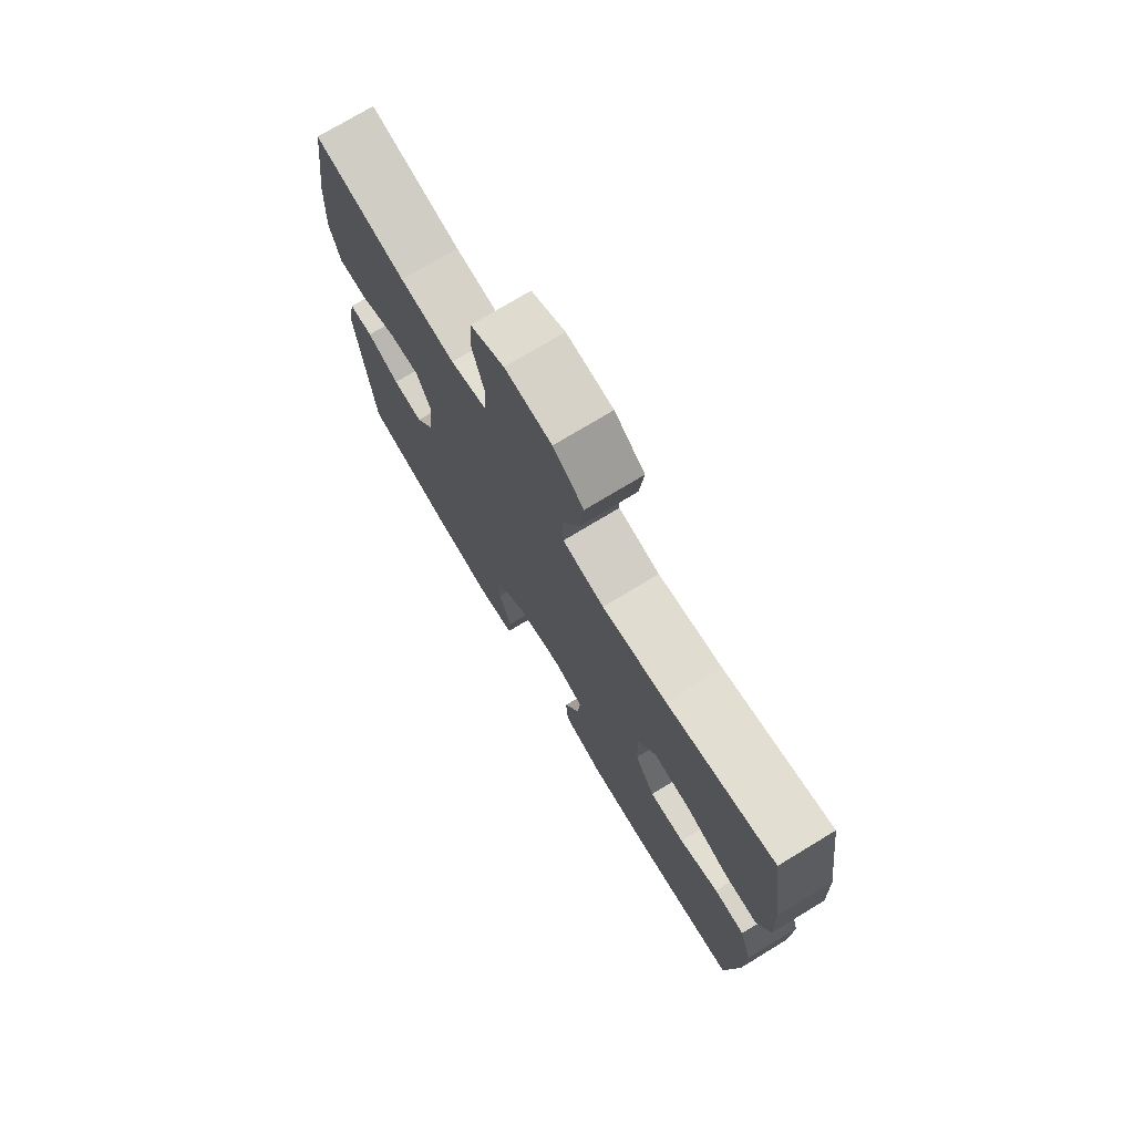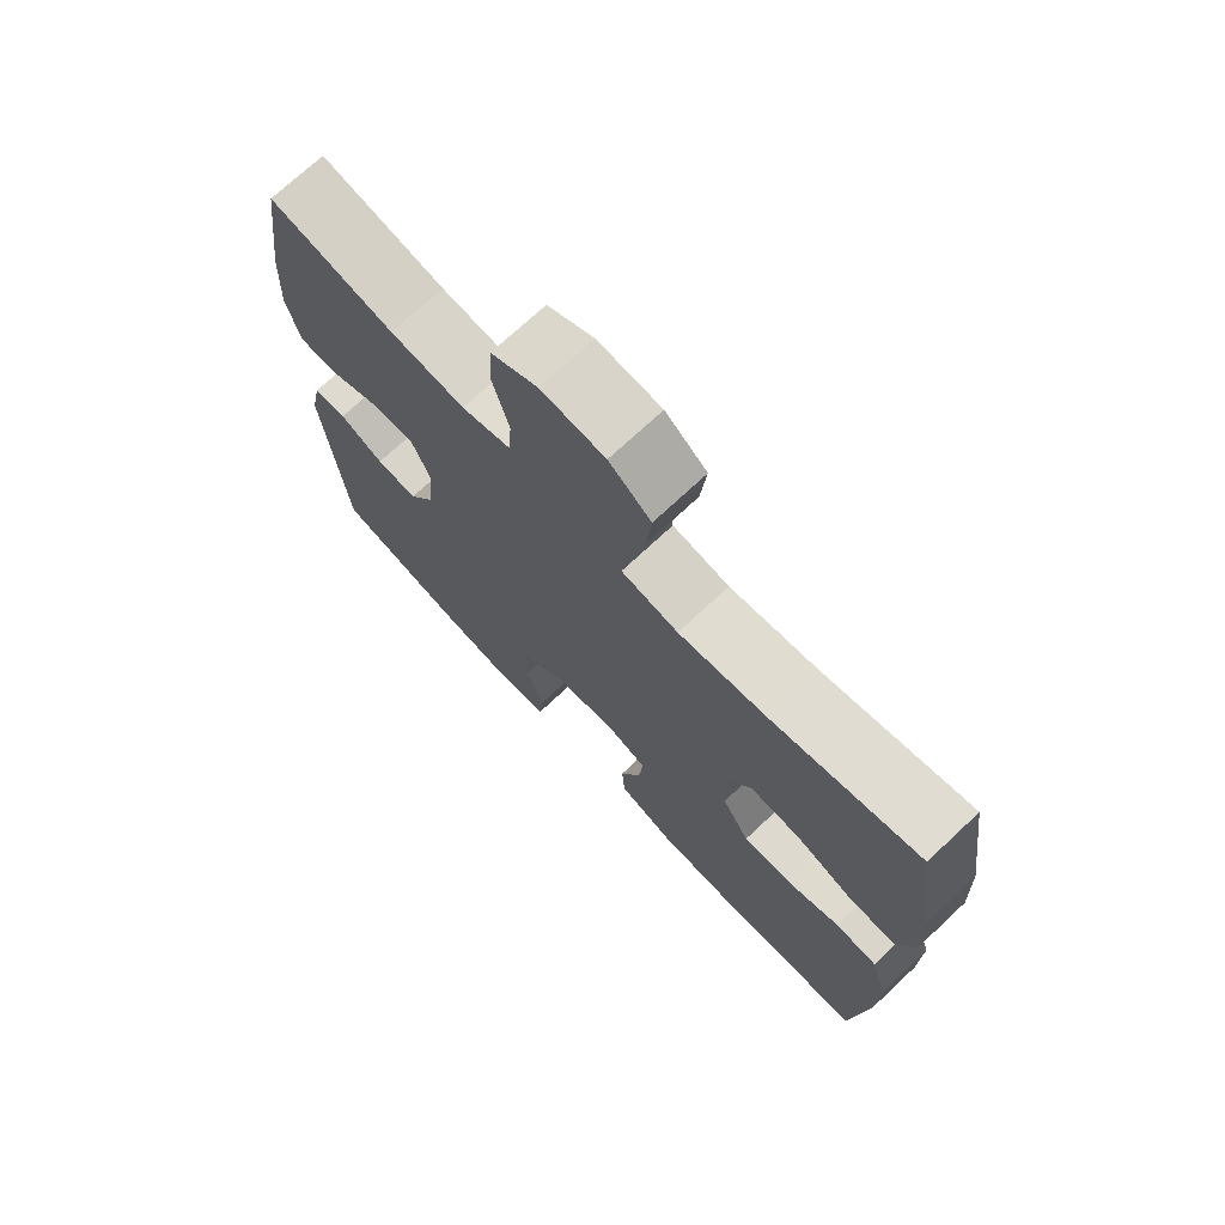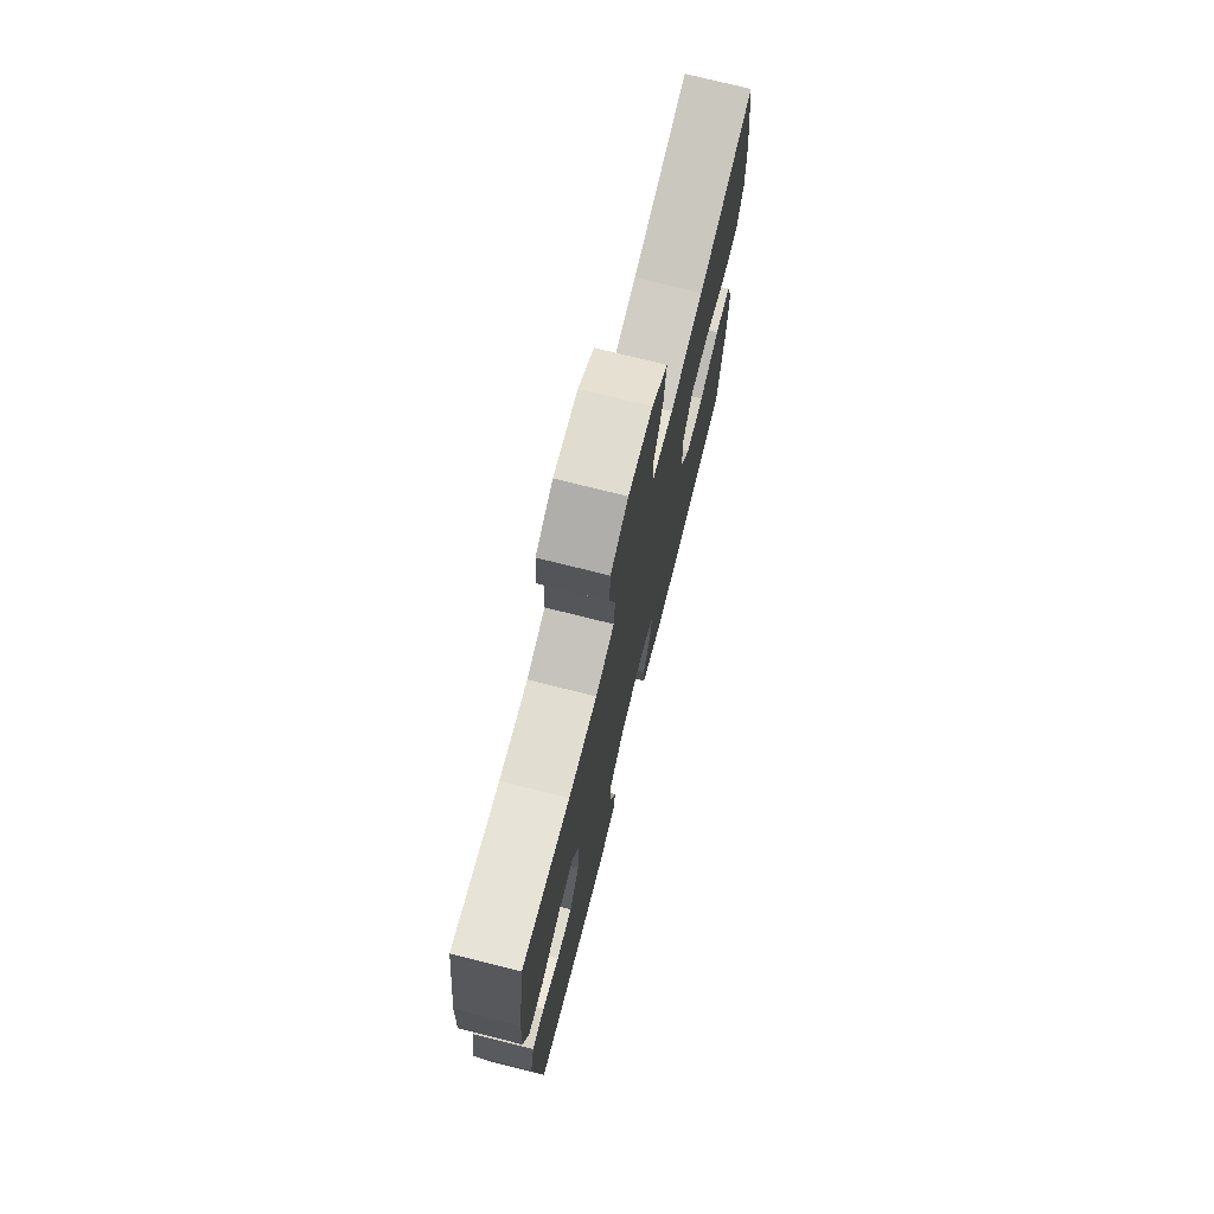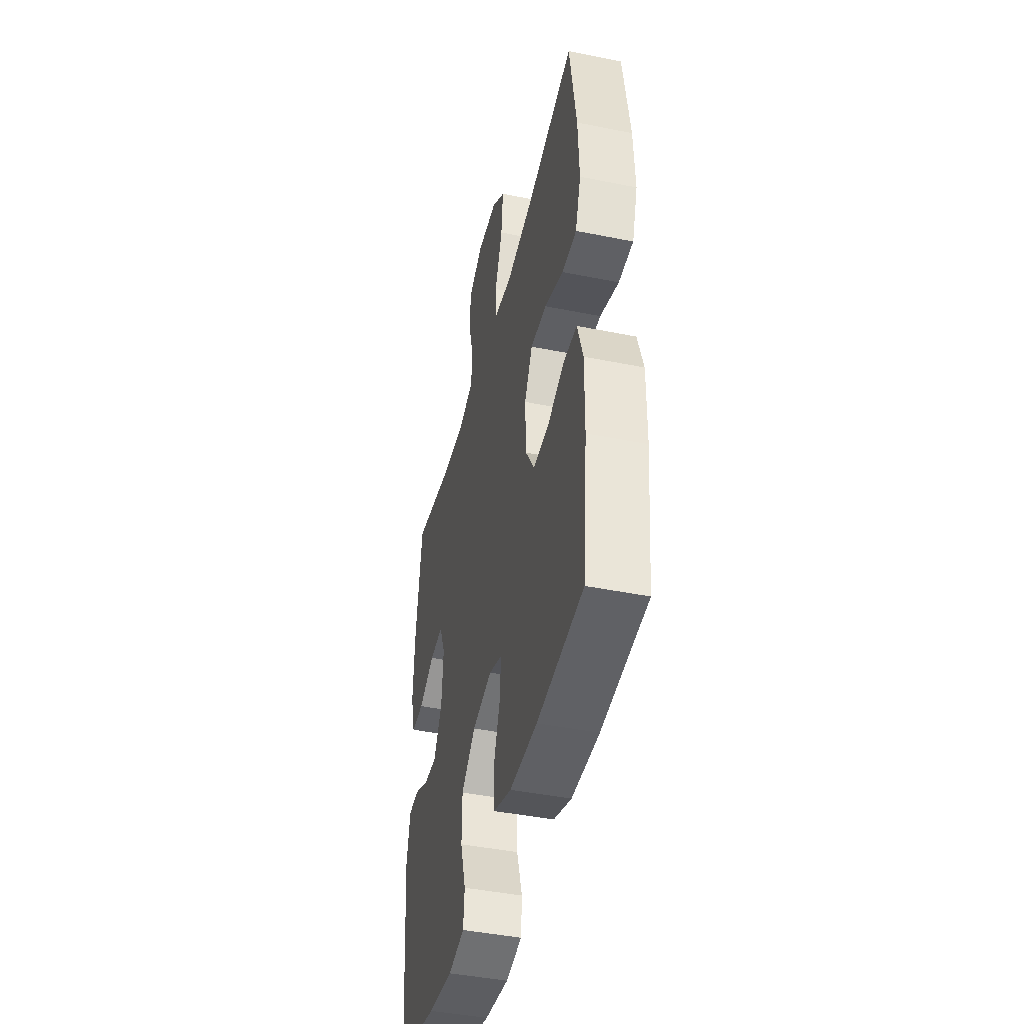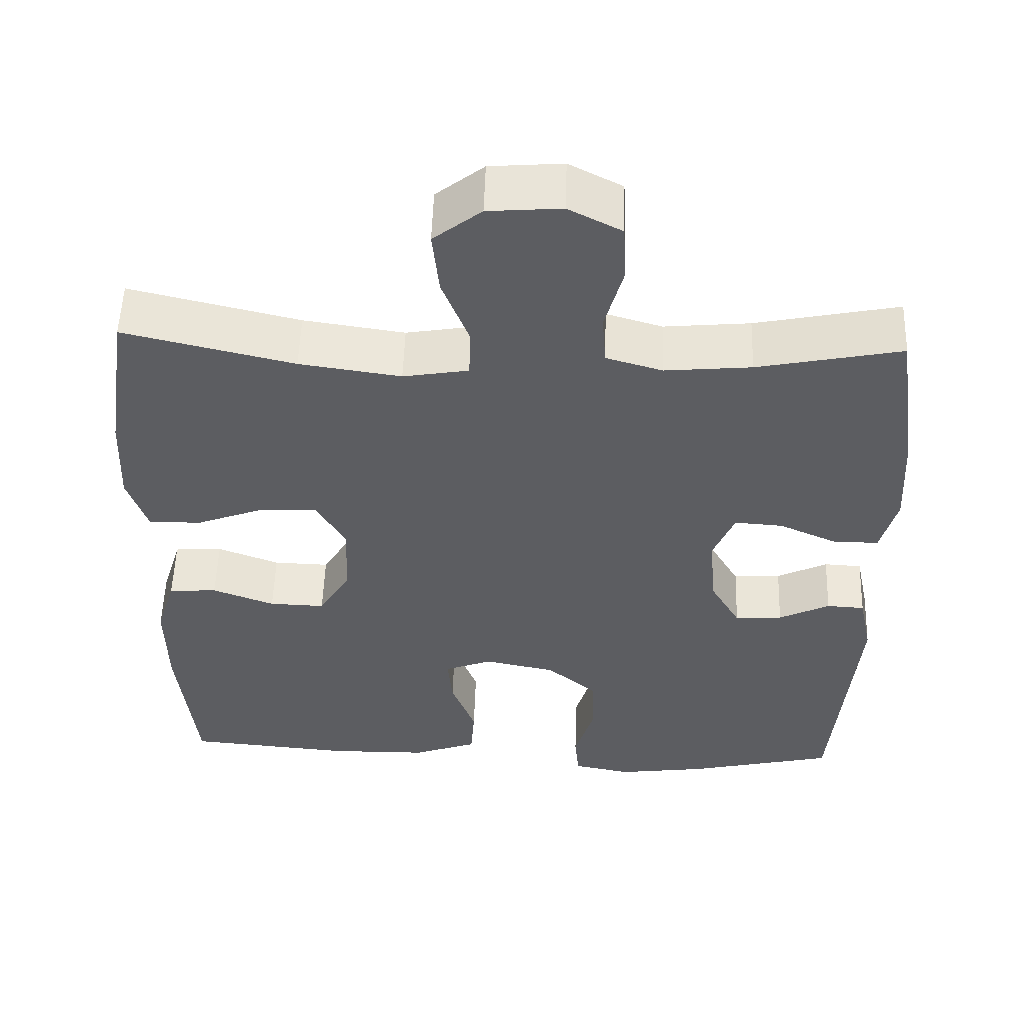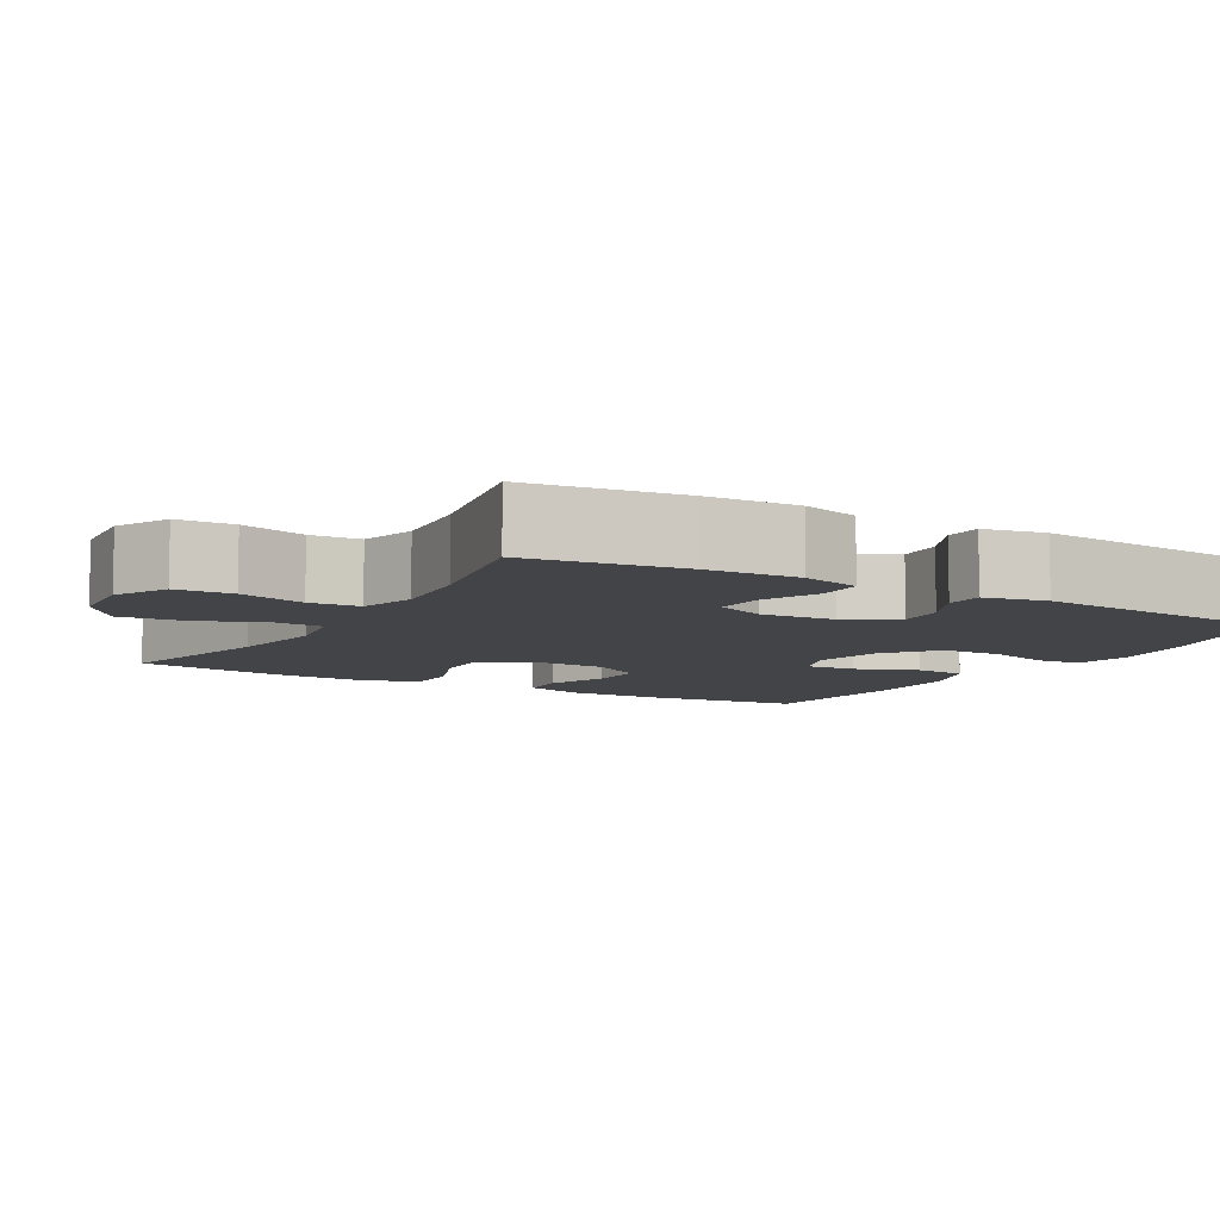
<metadata>
{"format":"obj","ext":"obj","renderer":"f3d","projection":"perspective","resolution":1024,"background":"white","views":[{"elev":74.6,"azim":-121.2,"up":"+Z"},{"elev":72.5,"azim":-133.1,"up":"+Z"},{"elev":74.4,"azim":104.1,"up":"+Z"},{"elev":-44.0,"azim":-103.3,"up":"+Z"},{"elev":53.2,"azim":1.8,"up":"+Z"},{"elev":-8.0,"azim":60.0,"up":"+Y"}]}
</metadata>
<code>
o path772
v -0.5386 0.0375 0.2711
v -0.5437 0.0375 0.1491
v -0.5173 0.0375 0.07154
v -0.4476 0.0375 0.07179
v -0.358 0.0375 0.1057
v -0.2807 0.0375 0.1096
v -0.2422 0.0375 0.04101
v -0.2454 0.0375 -0.05903
v -0.2874 0.0375 -0.1284
v -0.3612 0.0375 -0.126
v -0.4437 0.0375 -0.09487
v -0.5077 0.0375 -0.09891
v -0.5336 0.0375 -0.1824
v -0.5316 0.0375 -0.3107
v -0.5081 0.0375 -0.5253
v -0.2887 0.0375 -0.5445
v -0.1573 0.0375 -0.5428
v -0.0713 0.0375 -0.5118
v -0.06627 0.0375 -0.4421
v -0.09852 0.0375 -0.3576
v -0.1046 0.0375 -0.2906
v -0.04128 0.0375 -0.2668
v 0.05328 0.0375 -0.2863
v 0.1207 0.0375 -0.3426
v 0.1222 0.0375 -0.4258
v 0.09649 0.0375 -0.5113
v 0.1022 0.0375 -0.5714
v 0.1796 0.0375 -0.5865
v 0.2974 0.0375 -0.5706
v 0.4939 0.0375 -0.5253
v 0.5249 0.0375 -0.1804
v 0.5073 0.0375 -0.09709
v 0.4571 0.0375 -0.09434
v 0.3896 0.0375 -0.1274
v 0.3264 0.0375 -0.1316
v 0.2865 0.0375 -0.06331
v 0.278 0.0375 0.03605
v 0.3062 0.0375 0.1041
v 0.3708 0.0375 0.09934
v 0.448 0.0375 0.06492
v 0.5082 0.0375 0.06493
v 0.5298 0.0375 0.1439
v 0.5235 0.0375 0.2678
v 0.4939 0.0375 0.4764
v 0.3028 0.0375 0.4374
v 0.1883 0.0375 0.4269
v 0.1132 0.0375 0.4488
v 0.1081 0.0375 0.5162
v 0.1325 0.0375 0.6048
v 0.1285 0.0375 0.6812
v 0.05766 0.0375 0.7176
v -0.03965 0.0375 0.71
v -0.1034 0.0375 0.6601
v -0.09455 0.0375 0.575
v -0.05831 0.0375 0.4829
v -0.06088 0.0375 0.4175
v -0.1479 0.0375 0.4027
v -0.2825 0.0375 0.4225
v -0.5081 0.0375 0.4764
v -0.5386 -0.0375 0.2711
v -0.5437 -0.0375 0.1491
v -0.5173 -0.0375 0.07154
v -0.4476 -0.0375 0.07179
v -0.358 -0.0375 0.1057
v -0.2807 -0.0375 0.1096
v -0.2422 -0.0375 0.04101
v -0.2454 -0.0375 -0.05903
v -0.2874 -0.0375 -0.1284
v -0.3612 -0.0375 -0.126
v -0.4437 -0.0375 -0.09487
v -0.5077 -0.0375 -0.09891
v -0.5336 -0.0375 -0.1824
v -0.5316 -0.0375 -0.3107
v -0.5081 -0.0375 -0.5253
v -0.2887 -0.0375 -0.5445
v -0.1573 -0.0375 -0.5428
v -0.0713 -0.0375 -0.5118
v -0.06627 -0.0375 -0.4421
v -0.09852 -0.0375 -0.3576
v -0.1046 -0.0375 -0.2906
v -0.04128 -0.0375 -0.2668
v 0.05328 -0.0375 -0.2863
v 0.1207 -0.0375 -0.3426
v 0.1222 -0.0375 -0.4258
v 0.09649 -0.0375 -0.5113
v 0.1022 -0.0375 -0.5714
v 0.1796 -0.0375 -0.5865
v 0.2974 -0.0375 -0.5706
v 0.4939 -0.0375 -0.5253
v 0.5249 -0.0375 -0.1804
v 0.5073 -0.0375 -0.09709
v 0.4571 -0.0375 -0.09434
v 0.3896 -0.0375 -0.1274
v 0.3264 -0.0375 -0.1316
v 0.2865 -0.0375 -0.06331
v 0.278 -0.0375 0.03605
v 0.3062 -0.0375 0.1041
v 0.3708 -0.0375 0.09934
v 0.448 -0.0375 0.06492
v 0.5082 -0.0375 0.06493
v 0.5298 -0.0375 0.1439
v 0.5235 -0.0375 0.2678
v 0.4939 -0.0375 0.4764
v 0.3028 -0.0375 0.4374
v 0.1883 -0.0375 0.4269
v 0.1132 -0.0375 0.4488
v 0.1081 -0.0375 0.5162
v 0.1325 -0.0375 0.6048
v 0.1285 -0.0375 0.6812
v 0.05766 -0.0375 0.7176
v -0.03965 -0.0375 0.71
v -0.1034 -0.0375 0.6601
v -0.09455 -0.0375 0.575
v -0.05831 -0.0375 0.4829
v -0.06088 -0.0375 0.4175
v -0.1479 -0.0375 0.4027
v -0.2825 -0.0375 0.4225
v -0.5081 -0.0375 0.4764
v 0.1285 0.0375 0.6812
v 0.05766 0.0375 0.7176
v -0.03965 0.0375 0.71
v -0.1034 0.0375 0.6601
v 0.1325 0.0375 0.6048
v -0.09455 0.0375 0.575
v 0.1081 0.0375 0.5162
v -0.05831 0.0375 0.4829
v 0.1132 0.0375 0.4488
v 0.1132 0.0375 0.4488
v -0.06088 0.0375 0.4175
v -0.06088 0.0375 0.4175
v 0.4939 0.0375 0.4764
v 0.4939 0.0375 0.4764
v 0.3028 0.0375 0.4374
v -0.2825 0.0375 0.4225
v -0.5081 0.0375 0.4764
v -0.5081 0.0375 0.4764
v 0.1883 0.0375 0.4269
v -0.1479 0.0375 0.4027
v -0.5386 0.0375 0.2711
v 0.5235 0.0375 0.2678
v -0.5437 0.0375 0.1491
v 0.5298 0.0375 0.1439
v -0.358 0.0375 0.1057
v -0.2807 0.0375 0.1096
v -0.2807 0.0375 0.1096
v -0.5173 0.0375 0.07154
v -0.5173 0.0375 0.07154
v 0.5082 0.0375 0.06493
v 0.5082 0.0375 0.06493
v 0.3062 0.0375 0.1041
v 0.3062 0.0375 0.1041
v 0.3708 0.0375 0.09934
v -0.2422 0.0375 0.04101
v -0.4476 0.0375 0.07179
v 0.278 0.0375 0.03605
v 0.448 0.0375 0.06492
v -0.2454 0.0375 -0.05903
v 0.2865 0.0375 -0.06331
v -0.2874 0.0375 -0.1284
v -0.2874 0.0375 -0.1284
v 0.3264 0.0375 -0.1316
v 0.3264 0.0375 -0.1316
v 0.5073 0.0375 -0.09709
v 0.5073 0.0375 -0.09709
v 0.4571 0.0375 -0.09434
v 0.3896 0.0375 -0.1274
v -0.3612 0.0375 -0.126
v -0.4437 0.0375 -0.09487
v -0.5077 0.0375 -0.09891
v -0.5077 0.0375 -0.09891
v 0.5249 0.0375 -0.1804
v -0.5336 0.0375 -0.1824
v -0.5316 0.0375 -0.3107
v -0.04128 0.0375 -0.2668
v 0.05328 0.0375 -0.2863
v -0.1046 0.0375 -0.2906
v -0.1046 0.0375 -0.2906
v 0.1207 0.0375 -0.3426
v -0.09852 0.0375 -0.3576
v 0.1222 0.0375 -0.4258
v -0.06627 0.0375 -0.4421
v 0.09649 0.0375 -0.5113
v 0.4939 0.0375 -0.5253
v 0.4939 0.0375 -0.5253
v -0.0713 0.0375 -0.5118
v -0.0713 0.0375 -0.5118
v -0.5081 0.0375 -0.5253
v -0.5081 0.0375 -0.5253
v 0.1022 0.0375 -0.5714
v 0.1022 0.0375 -0.5714
v -0.1573 0.0375 -0.5428
v -0.2887 0.0375 -0.5445
v 0.2974 0.0375 -0.5706
v 0.1796 0.0375 -0.5865
v 0.1285 -0.0375 0.6812
v 0.05766 -0.0375 0.7176
v -0.03965 -0.0375 0.71
v -0.1034 -0.0375 0.6601
v 0.1325 -0.0375 0.6048
v -0.09455 -0.0375 0.575
v 0.1081 -0.0375 0.5162
v -0.05831 -0.0375 0.4829
v 0.1132 -0.0375 0.4488
v 0.1132 -0.0375 0.4488
v -0.06088 -0.0375 0.4175
v -0.06088 -0.0375 0.4175
v 0.4939 -0.0375 0.4764
v 0.4939 -0.0375 0.4764
v 0.3028 -0.0375 0.4374
v -0.2825 -0.0375 0.4225
v -0.5081 -0.0375 0.4764
v -0.5081 -0.0375 0.4764
v 0.1883 -0.0375 0.4269
v -0.1479 -0.0375 0.4027
v -0.5386 -0.0375 0.2711
v 0.5235 -0.0375 0.2678
v -0.5437 -0.0375 0.1491
v 0.5298 -0.0375 0.1439
v -0.358 -0.0375 0.1057
v -0.2807 -0.0375 0.1096
v -0.2807 -0.0375 0.1096
v -0.5173 -0.0375 0.07154
v -0.5173 -0.0375 0.07154
v 0.5082 -0.0375 0.06493
v 0.5082 -0.0375 0.06493
v 0.3062 -0.0375 0.1041
v 0.3062 -0.0375 0.1041
v 0.3708 -0.0375 0.09934
v -0.2422 -0.0375 0.04101
v -0.4476 -0.0375 0.07179
v 0.278 -0.0375 0.03605
v 0.448 -0.0375 0.06492
v -0.2454 -0.0375 -0.05903
v 0.2865 -0.0375 -0.06331
v -0.2874 -0.0375 -0.1284
v -0.2874 -0.0375 -0.1284
v 0.3264 -0.0375 -0.1316
v 0.3264 -0.0375 -0.1316
v 0.5073 -0.0375 -0.09709
v 0.5073 -0.0375 -0.09709
v 0.4571 -0.0375 -0.09434
v 0.3896 -0.0375 -0.1274
v -0.3612 -0.0375 -0.126
v -0.4437 -0.0375 -0.09487
v -0.5077 -0.0375 -0.09891
v -0.5077 -0.0375 -0.09891
v 0.5249 -0.0375 -0.1804
v -0.5336 -0.0375 -0.1824
v -0.5316 -0.0375 -0.3107
v -0.04128 -0.0375 -0.2668
v 0.05328 -0.0375 -0.2863
v -0.1046 -0.0375 -0.2906
v -0.1046 -0.0375 -0.2906
v 0.1207 -0.0375 -0.3426
v -0.09852 -0.0375 -0.3576
v 0.1222 -0.0375 -0.4258
v -0.06627 -0.0375 -0.4421
v 0.09649 -0.0375 -0.5113
v 0.4939 -0.0375 -0.5253
v 0.4939 -0.0375 -0.5253
v -0.0713 -0.0375 -0.5118
v -0.0713 -0.0375 -0.5118
v -0.5081 -0.0375 -0.5253
v -0.5081 -0.0375 -0.5253
v 0.1022 -0.0375 -0.5714
v 0.1022 -0.0375 -0.5714
v -0.1573 -0.0375 -0.5428
v -0.2887 -0.0375 -0.5445
v 0.2974 -0.0375 -0.5706
v 0.1796 -0.0375 -0.5865
f 243 244 248
f 200 197 198
f 205 226 203
f 252 233 235
f 196 199 195
f 226 213 203
f 249 235 243
f 197 199 196
f 215 210 211
f 207 209 216
f 201 199 200
f 268 235 249
f 215 219 210
f 232 218 228
f 226 209 213
f 209 226 216
f 229 231 205
f 219 220 210
f 200 199 197
f 251 237 234
f 258 270 256
f 249 243 248
f 255 252 268
f 269 237 254
f 251 234 250
f 217 219 215
f 224 218 232
f 255 267 257
f 239 241 247
f 237 259 242
f 254 237 251
f 220 205 214
f 248 244 245
f 202 201 200
f 270 269 256
f 203 201 202
f 230 217 222
f 205 203 202
f 259 237 269
f 247 242 259
f 220 214 210
f 231 226 205
f 265 270 258
f 250 233 252
f 242 247 241
f 256 269 254
f 216 228 218
f 268 249 263
f 257 267 261
f 267 255 268
f 228 216 226
f 250 229 233
f 250 231 229
f 219 217 230
f 268 252 235
f 229 205 220
f 234 231 250
f 50 51 110 109
f 51 52 111 110
f 52 53 112 111
f 49 50 109 108
f 53 54 113 112
f 48 49 108 107
f 54 55 114 113
f 128 48 107 204
f 55 130 206 114
f 132 45 104 208
f 58 136 212 117
f 46 47 106 105
f 45 46 105 104
f 57 58 117 116
f 56 57 116 115
f 59 1 60 118
f 43 44 103 102
f 1 2 61 60
f 42 43 102 101
f 5 145 221 64
f 2 147 223 61
f 149 42 101 225
f 151 39 98 227
f 6 7 66 65
f 4 5 64 63
f 3 4 63 62
f 37 38 97 96
f 40 41 100 99
f 39 40 99 98
f 7 8 67 66
f 36 37 96 95
f 8 160 236 67
f 162 36 95 238
f 164 33 92 240
f 33 34 93 92
f 10 11 70 69
f 11 170 246 70
f 31 32 91 90
f 12 13 72 71
f 9 10 69 68
f 34 35 94 93
f 13 14 73 72
f 22 23 82 81
f 177 22 81 253
f 23 24 83 82
f 20 21 80 79
f 24 25 84 83
f 19 20 79 78
f 25 26 85 84
f 184 31 90 260
f 186 19 78 262
f 14 188 264 73
f 26 190 266 85
f 17 18 77 76
f 16 17 76 75
f 15 16 75 74
f 29 30 89 88
f 28 29 88 87
f 27 28 87 86
f 167 172 168
f 124 122 121
f 129 127 150
f 176 159 157
f 120 119 123
f 150 127 137
f 173 167 159
f 121 120 123
f 139 135 134
f 131 140 133
f 125 124 123
f 192 173 159
f 139 134 143
f 156 152 142
f 150 137 133
f 133 140 150
f 153 129 155
f 143 134 144
f 124 121 123
f 175 158 161
f 182 180 194
f 173 172 167
f 179 192 176
f 193 178 161
f 175 174 158
f 141 139 143
f 148 156 142
f 179 181 191
f 163 171 165
f 161 166 183
f 178 175 161
f 144 138 129
f 172 169 168
f 126 124 125
f 194 180 193
f 127 126 125
f 154 146 141
f 129 126 127
f 183 193 161
f 171 183 166
f 144 134 138
f 155 129 150
f 189 182 194
f 174 176 157
f 166 165 171
f 180 178 193
f 140 142 152
f 192 187 173
f 181 185 191
f 191 192 179
f 152 150 140
f 174 157 153
f 174 153 155
f 143 154 141
f 192 159 176
f 153 144 129
f 158 174 155

</code>
